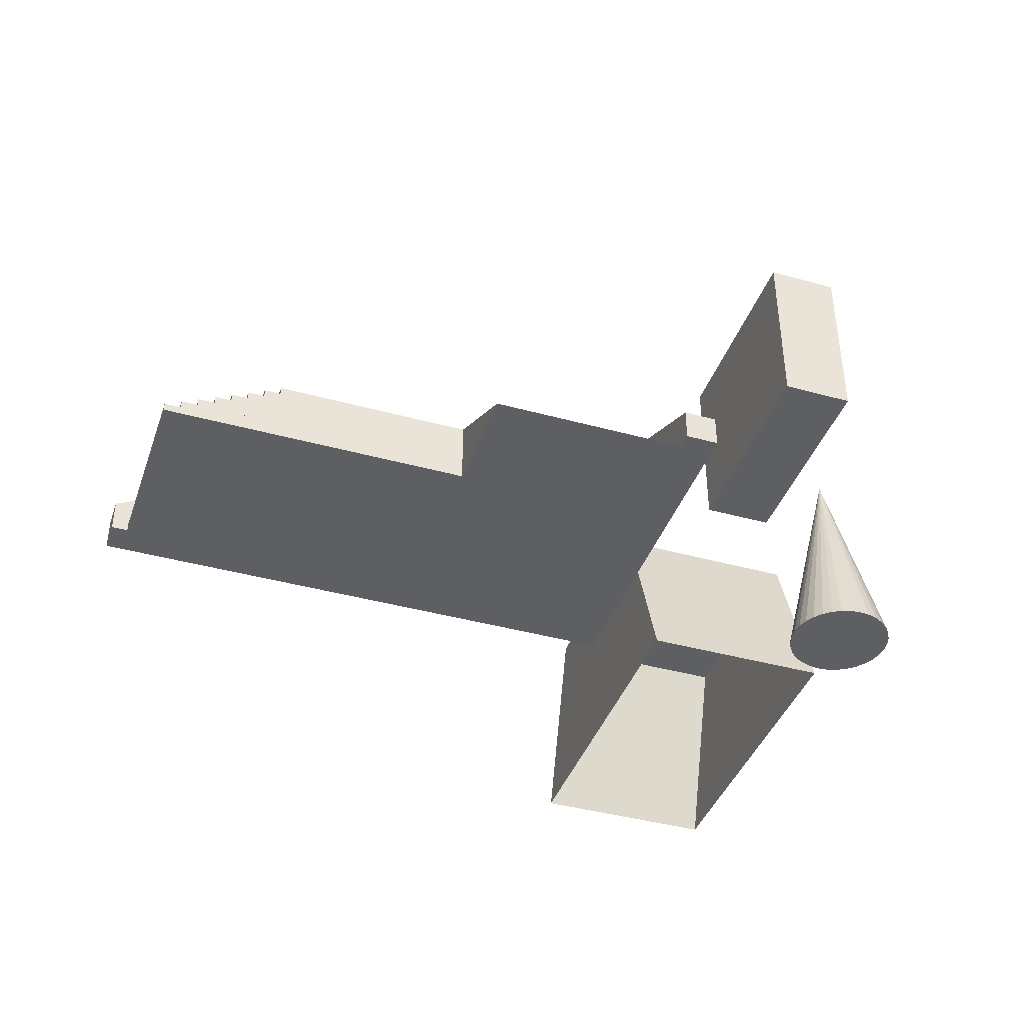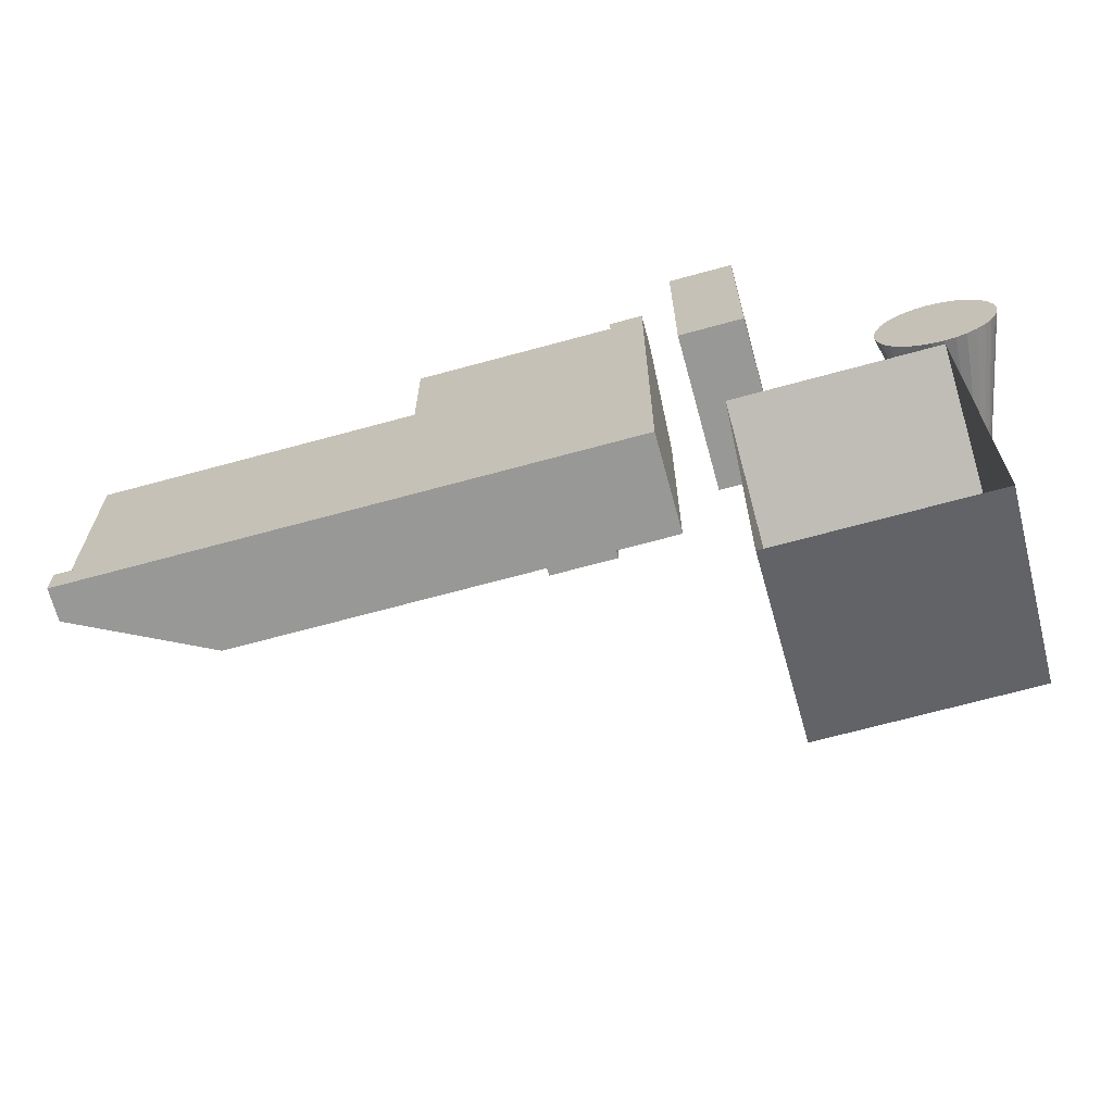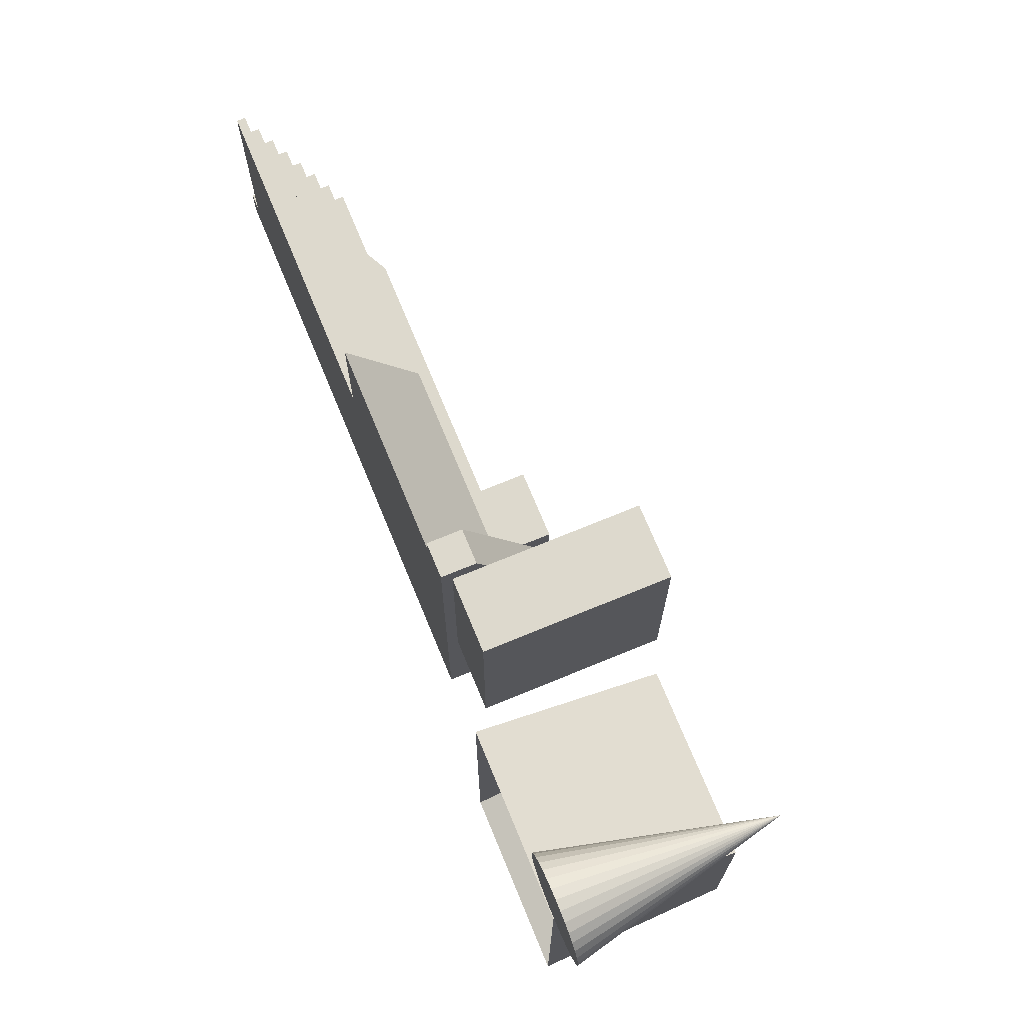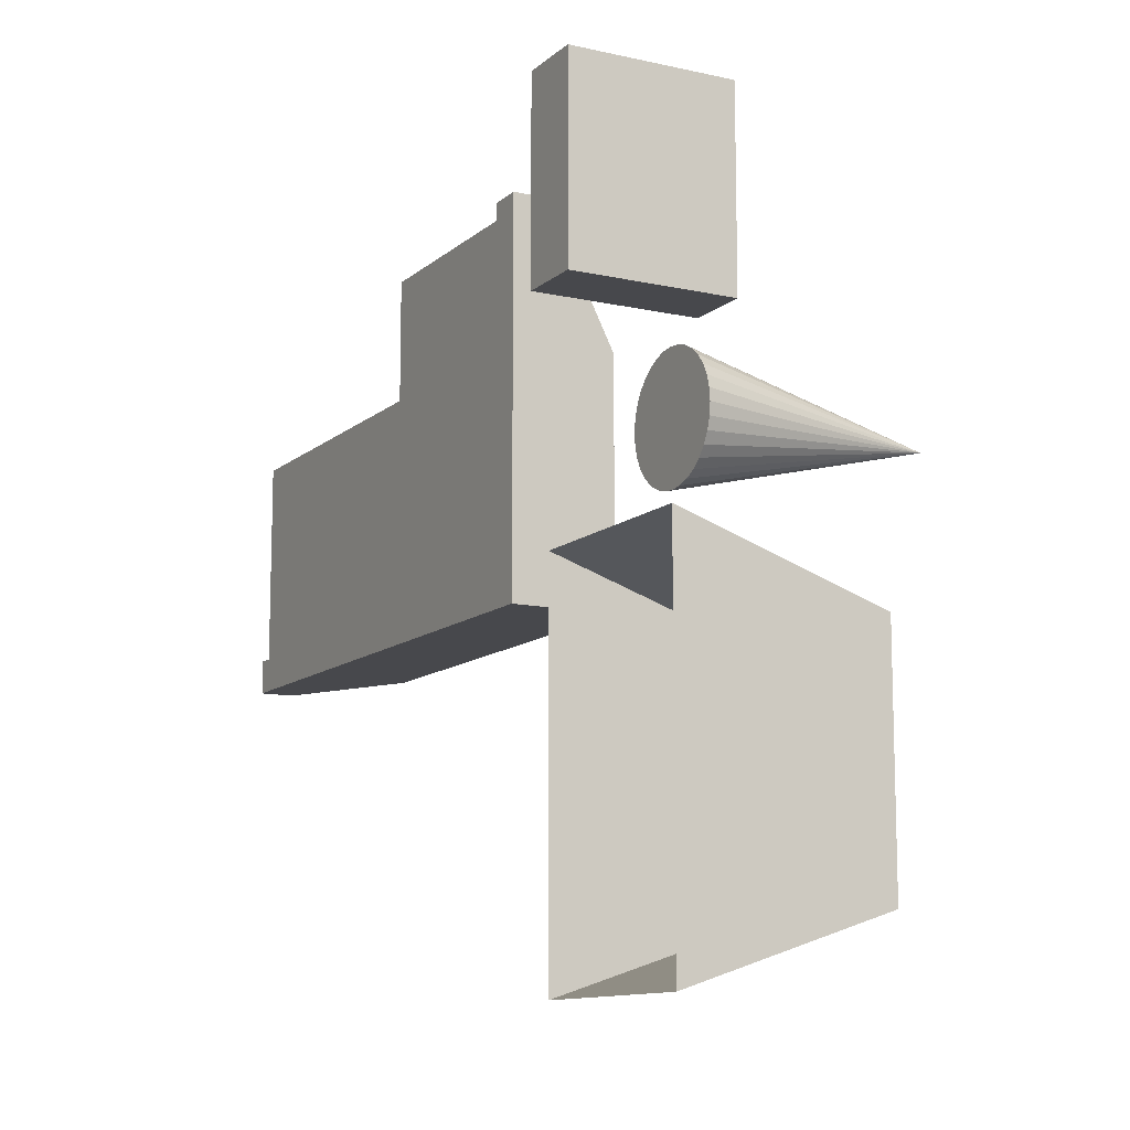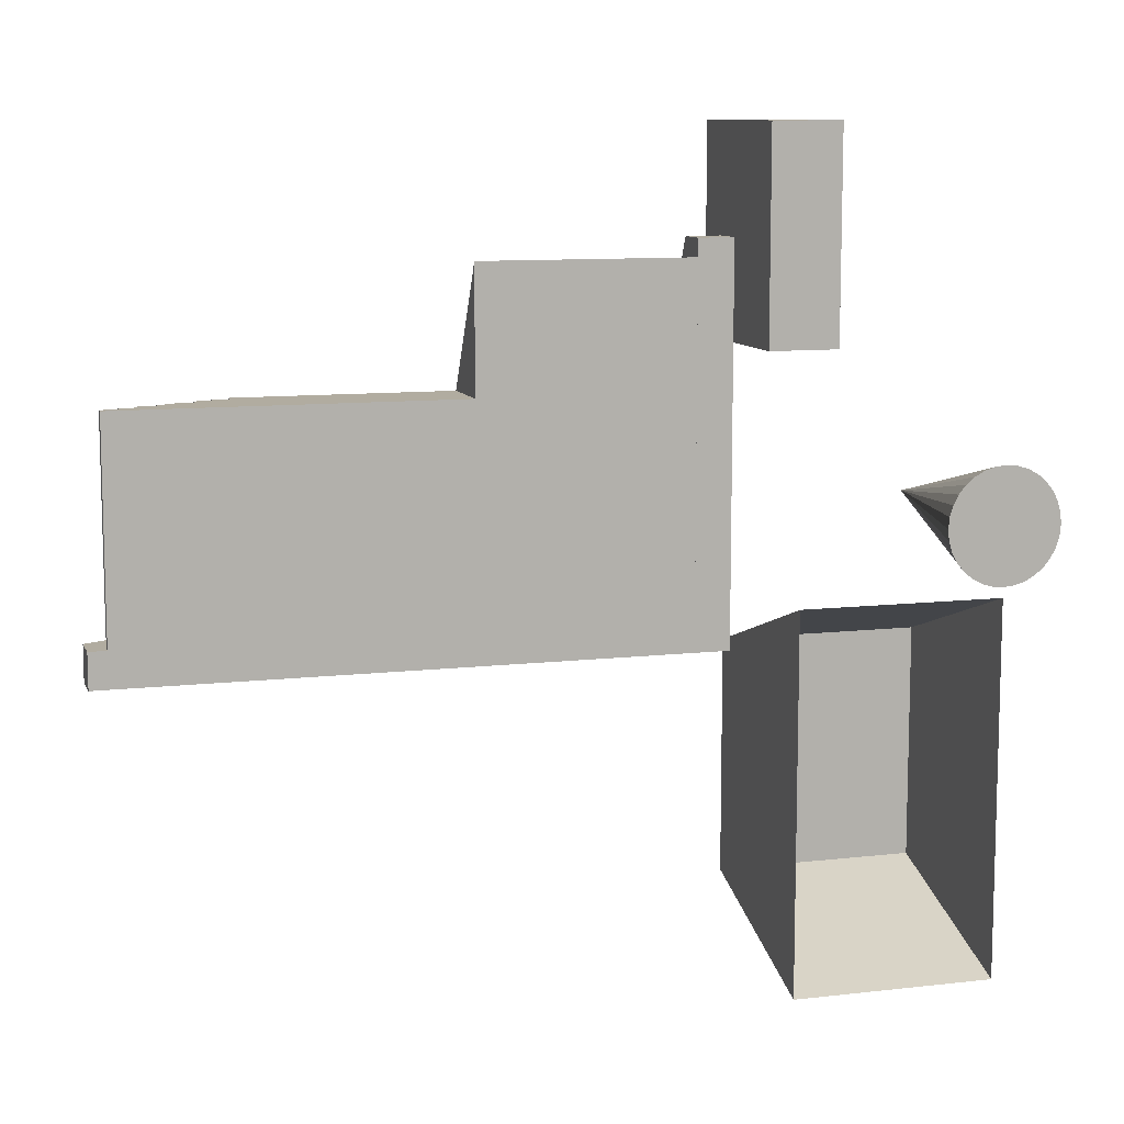
<metadata>
{"format":"obj","ext":"obj","renderer":"f3d","projection":"perspective","resolution":1024,"background":"white","views":[{"elev":-40.6,"azim":-18.7,"up":"+Y"},{"elev":-68.5,"azim":15.3,"up":"+Z"},{"elev":72.0,"azim":67.6,"up":"+Z"},{"elev":-11.6,"azim":61.7,"up":"+Z"},{"elev":10.1,"azim":-16.5,"up":"+Z"}]}
</metadata>
<code>
o Cone
v 8 0 1.3
v 8.332 0 1.333
v 8.651 0 1.429
v 8.944 0 1.587
v 9.202 0 1.798
v 9.413 0 2.056
v 9.571 0 2.349
v 9.667 0 2.668
v 9.7 0 3
v 9.667 0 3.332
v 9.571 0 3.651
v 9.413 0 3.944
v 9.202 0 4.202
v 8.944 0 4.413
v 8.651 0 4.571
v 8.332 0 4.667
v 8 0 4.7
v 7.668 0 4.667
v 7.349 0 4.571
v 7.056 0 4.413
v 6.798 0 4.202
v 6.587 0 3.944
v 6.429 0 3.651
v 6.333 0 3.332
v 6.3 0 3
v 6.333 0 2.668
v 6.429 0 2.349
v 6.587 0 2.056
v 6.798 0 1.798
v 7.056 0 1.587
v 7.349 0 1.429
v 7.668 0 1.333
v 8 7 3
v 8 0 3
f 2 1 33
f 33 3 2
f 33 4 3
f 33 5 4
f 33 6 5
f 33 7 6
f 33 8 7
f 33 9 8
f 33 10 9
f 33 11 10
f 33 12 11
f 33 13 12
f 33 14 13
f 33 15 14
f 33 16 15
f 33 17 16
f 33 18 17
f 33 19 18
f 33 20 19
f 33 21 20
f 33 22 21
f 33 23 22
f 33 24 23
f 33 25 24
f 33 26 25
f 33 27 26
f 33 28 27
f 33 29 28
f 33 30 29
f 33 31 30
f 33 32 31
f 33 1 32
f 34 1 2
f 34 2 3
f 34 3 4
f 34 4 5
f 34 5 6
f 34 6 7
f 34 7 8
f 34 8 9
f 34 9 10
f 34 10 11
f 34 11 12
f 34 12 13
f 34 13 14
f 34 14 15
f 34 15 16
f 34 16 17
f 34 17 18
f 34 18 19
f 34 19 20
f 34 20 21
f 34 21 22
f 34 22 23
f 34 23 24
f 34 24 25
f 34 25 26
f 34 26 27
f 34 27 28
f 34 28 29
f 34 29 30
f 34 30 31
f 34 31 32
f 32 1 34
o Plane
v 8 6 -1
v 8 0 1
v 2 1e-06 1
v 2 6 -1
v 8 6 -8
v 2 6 -8
v 8 -1e-06 -10
v 2 1e-06 -10
v 2 1e-06 1
v 2 1e-06 -10
v 8 -0 1
v 8 -1e-06 -10
f 35 38 37
f 35 37 36
f 38 35 39
f 38 39 40
f 40 39 41
f 40 41 42
f 38 40 44
f 38 44 43
f 39 35 45
f 39 45 46
o Cube.002_Cube.003
v 2e-06 0 1
v -13 0 1
v -13 0 1e-06
v 2e-06 0 2e-06
v 1e-06 3 1
v -13 3 1
v -13 3 1e-06
v 2e-06 3 1e-06
v -17 0 1e-06
v -17 1 1e-06
v -17 0 1
v -17 1 1
v -2 2 2
v -2 2 4
v -4 2 4
v -4 2 2
v -2 4 2
v -2 4 4
v -4 4 4
v -4 4 2
v -7 0 7
v -13 0 7
v -13 0 1
v -7 0 1
v -7 2 7
v -13 2 7
v -13 2 1
v -7 2 1
v -13 0 4
v -13 2 4
v -13 1 7
v -13 1 1
v -13 1 4
v -13 0 5.5
v -13 0 2.5
v -13 2 5.5
v -13 2 2.5
v -13 0.5 7
v -13 1.5 7
v -13 0.5 1
v -13 1.5 1
v -13 1.5 4
v -13 1 5.5
v -13 0.5 4
v -13 1 2.5
v -13 1.5 5.5
v -13 0.5 5.5
v -13 1.5 2.5
v -13 0.5 2.5
v -13 0 6.25
v -13 0 4.75
v -13 0 1.75
v -13 0 3.25
v -13 2 6.25
v -13 2 4.75
v -13 2 1.75
v -13 2 3.25
v -13 0.25 7
v -13 0.75 7
v -13 1.75 7
v -13 1.25 7
v -13 0.25 1
v -13 0.75 1
v -13 1.75 1
v -13 1.25 1
v -13 1.75 4
v -13 1.25 4
v -13 1 6.25
v -13 1 4.75
v -13 0.25 4
v -13 0.75 4
v -13 1 1.75
v -13 1 3.25
v -13 1.75 5.5
v -13 1.5 6.25
v -13 1.25 5.5
v -13 1.5 4.75
v -13 0.75 5.5
v -13 0.5 6.25
v -13 0.25 5.5
v -13 0.5 4.75
v -13 1.75 2.5
v -13 1.5 3.25
v -13 1.25 2.5
v -13 1.5 1.75
v -13 0.75 2.5
v -13 0.5 3.25
v -13 0.25 2.5
v -13 0.5 1.75
v -13 1.75 6.25
v -13 1.25 6.25
v -13 1.75 4.75
v -13 1.25 4.75
v -13 0.75 6.25
v -13 0.25 6.25
v -13 0.75 4.75
v -13 0.25 4.75
v -13 1.75 3.25
v -13 1.25 3.25
v -13 1.75 1.75
v -13 1.25 1.75
v -13 0.75 3.25
v -13 0.25 3.25
v -13 0.75 1.75
v -13 0.25 1.75
v -13.5 1.75 1
v -13.5 1.75 1.75
v -13.5 1.75 2.5
v -13.5 1.75 3.25
v -13.5 1.75 4
v -13.5 1.75 4.75
v -13.5 1.75 5.5
v -13.5 1.75 6.25
v -13.5 1.75 7
v -13.5 1.5 1
v -13.5 1.5 1.75
v -13.5 1.5 2.5
v -13.5 1.5 3.25
v -13.5 1.5 4
v -13.5 1.5 5.5
v -13.5 1.5 4.75
v -13.5 1.5 6.25
v -13.5 1.5 7
v -14 1.25 1
v -14 1.25 1.75
v -14 1.25 2.5
v -14 1.25 3.25
v -14 1.25 4
v -14 1.25 4.75
v -14 1.25 5.5
v -14 1.25 6.25
v -14 1.25 7
v -14 1.5 1
v -14 1.5 1.75
v -14 1.5 2.5
v -14 1.5 3.25
v -14 1.5 4
v -14 1.5 5.5
v -14 1.5 4.75
v -14 1.5 6.25
v -14 1.5 7
v -14.5 1.25 1
v -14.5 1.25 1.75
v -14.5 1.25 2.5
v -14.5 1.25 3.25
v -14.5 1.25 4
v -14.5 1.25 4.75
v -14.5 1.25 5.5
v -14.5 1.25 6.25
v -14.5 1.25 7
v -14.5 1 4
v -14.5 1 3.25
v -14.5 1 2.5
v -14.5 1 1
v -14.5 1 1.75
v -14.5 1 4.75
v -14.5 1 5.5
v -14.5 1 7
v -14.5 1 6.25
v -15 0.75 1
v -15 0.75 1.75
v -15 0.75 2.5
v -15 0.75 3.25
v -15 0.75 4
v -15 0.75 4.75
v -15 0.75 5.5
v -15 0.75 6.25
v -15 0.75 7
v -15 1 4
v -15 1 3.25
v -15 1 2.5
v -15 1 1
v -15 1 1.75
v -15 1 4.75
v -15 1 5.5
v -15 1 7
v -15 1 6.25
v -15.5 0.75 1
v -15.5 0.75 1.75
v -15.5 0.75 2.5
v -15.5 0.75 3.25
v -15.5 0.75 4
v -15.5 0.75 4.75
v -15.5 0.75 5.5
v -15.5 0.75 6.25
v -15.5 0.75 7
v -15.5 0.5 1
v -15.5 0.5 1.75
v -15.5 0.5 2.5
v -15.5 0.5 4
v -15.5 0.5 3.25
v -15.5 0.5 5.5
v -15.5 0.5 4.75
v -15.5 0.5 6.25
v -15.5 0.5 7
v -16 0.25 1
v -16 0.25 1.75
v -16 0.25 2.5
v -16 0.25 3.25
v -16 0.25 4
v -16 0.25 4.75
v -16 0.25 5.5
v -16 0.25 6.25
v -16 0.25 7
v -16 0.5 1
v -16 0.5 1.75
v -16 0.5 2.5
v -16 0.5 4
v -16 0.5 3.25
v -16 0.5 5.5
v -16 0.5 4.75
v -16 0.5 6.25
v -16 0.5 7
v -16.5 0.25 1
v -16.5 0.25 1.75
v -16.5 0.25 2.5
v -16.5 0.25 3.25
v -16.5 0.25 4
v -16.5 0.25 4.75
v -16.5 0.25 5.5
v -16.5 0.25 6.25
v -16.5 0.25 7
v -16.5 0 1
v -16.5 0 7
v -16.5 0 4
v -16.5 0 3.25
v -16.5 0 2.5
v -16.5 0 1.75
v -16.5 0 4.75
v -16.5 0 5.5
v -16.5 0 6.25
v -1 0 1
v -1 0 7
v -7 0 7
v -7 0 1
v -1 2 1
v -1 2 7
v -7 2 7
v -7 2 1
v -7 -1e-06 10.5
v -1 -1e-06 10.5
v 0 0 1
v -0 0 7
v -1 0 7
v -1 0 1
v 0 3 1
v -1e-06 3 7
v -1 3 7
v -1 3 1
v -1 0 11
v -1 1 11
v -0 0 11
v -1e-06 1 11
v 1 0 8
v 3 0 8
v 3 0 14
v 1 0 14
v 1 5 8
v 3 5 8
v 3 5 14
v 1 5 14
f 47 48 49
f 47 49 50
f 51 54 53
f 51 53 52
f 47 51 52
f 47 52 48
f 49 53 54
f 49 54 50
f 51 47 50
f 51 50 54
f 53 49 55
f 53 55 56
f 48 52 58
f 48 58 57
f 52 53 56
f 52 56 58
f 49 48 57
f 49 57 55
f 57 58 56
f 57 56 55
f 59 60 61
f 59 61 62
f 63 66 65
f 63 65 64
f 59 63 64
f 59 64 60
f 60 64 65
f 60 65 61
f 61 65 66
f 61 66 62
f 63 59 62
f 63 62 66
f 71 67 70
f 71 70 74
f 70 67 75
f 76 71 74
f 77 67 71
f 78 74 70
f 96 67 68
f 80 67 96
f 97 67 80
f 75 67 97
f 75 99 70
f 99 81 70
f 81 98 70
f 98 69 70
f 73 102 74
f 102 83 74
f 83 103 74
f 103 76 74
f 76 101 71
f 101 82 71
f 82 100 71
f 100 72 71
f 72 106 71
f 106 85 71
f 85 107 71
f 107 77 71
f 105 67 77
f 84 67 105
f 104 67 84
f 68 67 104
f 106 72 100
f 106 100 136
f 136 100 82
f 136 82 120
f 120 82 101
f 120 101 138
f 138 101 76
f 138 76 112
f 112 76 103
f 112 103 144
f 144 103 83
f 144 83 128
f 128 83 102
f 128 102 146
f 146 102 73
f 146 73 110
f 69 108 70
f 108 86 70
f 86 109 70
f 109 78 70
f 78 111 74
f 111 87 74
f 87 110 74
f 110 73 74
f 146 110 152
f 146 152 153
f 128 146 153
f 128 153 154
f 144 128 154
f 144 154 155
f 112 144 155
f 112 155 156
f 138 112 156
f 138 156 157
f 120 138 157
f 120 157 158
f 136 120 158
f 136 158 159
f 106 136 159
f 106 159 160
f 87 131 162
f 87 162 161
f 131 94 163
f 131 163 162
f 94 129 164
f 94 164 163
f 129 88 165
f 129 165 164
f 123 92 166
f 123 166 167
f 88 123 167
f 88 167 165
f 92 121 168
f 92 168 166
f 121 85 169
f 121 169 168
f 110 87 161
f 110 161 152
f 85 106 160
f 85 160 169
f 162 153 152
f 162 152 161
f 163 154 153
f 163 153 162
f 164 155 154
f 164 154 163
f 165 156 155
f 165 155 164
f 167 157 156
f 167 156 165
f 166 158 157
f 166 157 167
f 168 159 158
f 168 158 166
f 169 160 159
f 169 159 168
f 111 147 171
f 111 171 170
f 147 130 172
f 147 172 171
f 130 145 173
f 130 173 172
f 145 113 174
f 145 174 173
f 113 139 175
f 113 175 174
f 139 122 176
f 139 176 175
f 122 137 177
f 122 177 176
f 137 107 178
f 137 178 177
f 131 87 179
f 131 179 180
f 94 131 180
f 94 180 181
f 129 94 181
f 129 181 182
f 88 129 182
f 88 182 183
f 92 123 185
f 92 185 184
f 123 88 183
f 123 183 185
f 121 92 184
f 121 184 186
f 85 121 186
f 85 186 187
f 87 111 170
f 87 170 179
f 107 85 187
f 107 187 178
f 171 180 179
f 171 179 170
f 172 181 180
f 172 180 171
f 173 182 181
f 173 181 172
f 174 183 182
f 174 182 173
f 175 185 183
f 175 183 174
f 176 184 185
f 176 185 175
f 177 186 184
f 177 184 176
f 178 187 186
f 178 186 177
f 147 111 188
f 147 188 189
f 130 147 189
f 130 189 190
f 145 130 190
f 145 190 191
f 113 145 191
f 113 191 192
f 139 113 192
f 139 192 193
f 122 139 193
f 122 193 194
f 137 122 194
f 137 194 195
f 107 137 195
f 107 195 196
f 119 79 197
f 119 197 198
f 91 119 198
f 91 198 199
f 78 118 201
f 78 201 200
f 118 91 199
f 118 199 201
f 79 115 202
f 79 202 197
f 115 89 203
f 115 203 202
f 114 77 204
f 114 204 205
f 89 114 205
f 89 205 203
f 111 78 200
f 111 200 188
f 77 107 196
f 77 196 204
f 201 189 188
f 201 188 200
f 199 190 189
f 199 189 201
f 198 191 190
f 198 190 199
f 197 192 191
f 197 191 198
f 202 193 192
f 202 192 197
f 203 194 193
f 203 193 202
f 205 195 194
f 205 194 203
f 204 196 195
f 204 195 205
f 109 150 207
f 109 207 206
f 150 132 208
f 150 208 207
f 132 148 209
f 132 209 208
f 148 117 210
f 148 210 209
f 117 142 211
f 117 211 210
f 142 124 212
f 142 212 211
f 124 140 213
f 124 213 212
f 140 105 214
f 140 214 213
f 79 119 216
f 79 216 215
f 119 91 217
f 119 217 216
f 118 78 218
f 118 218 219
f 91 118 219
f 91 219 217
f 115 79 215
f 115 215 220
f 89 115 220
f 89 220 221
f 77 114 223
f 77 223 222
f 114 89 221
f 114 221 223
f 78 109 206
f 78 206 218
f 105 77 222
f 105 222 214
f 207 219 218
f 207 218 206
f 208 217 219
f 208 219 207
f 209 216 217
f 209 217 208
f 210 215 216
f 210 216 209
f 211 220 215
f 211 215 210
f 212 221 220
f 212 220 211
f 213 223 221
f 213 221 212
f 214 222 223
f 214 223 213
f 150 109 224
f 150 224 225
f 132 150 225
f 132 225 226
f 148 132 226
f 148 226 227
f 117 148 227
f 117 227 228
f 142 117 228
f 142 228 229
f 124 142 229
f 124 229 230
f 140 124 230
f 140 230 231
f 105 140 231
f 105 231 232
f 86 135 234
f 86 234 233
f 135 95 235
f 135 235 234
f 133 90 236
f 133 236 237
f 95 133 237
f 95 237 235
f 127 93 238
f 127 238 239
f 90 127 239
f 90 239 236
f 93 125 240
f 93 240 238
f 125 84 241
f 125 241 240
f 109 86 233
f 109 233 224
f 84 105 232
f 84 232 241
f 234 225 224
f 234 224 233
f 235 226 225
f 235 225 234
f 237 227 226
f 237 226 235
f 236 228 227
f 236 227 237
f 239 229 228
f 239 228 236
f 238 230 229
f 238 229 239
f 240 231 230
f 240 230 238
f 241 232 231
f 241 231 240
f 108 151 243
f 108 243 242
f 151 134 244
f 151 244 243
f 134 149 245
f 134 245 244
f 149 116 246
f 149 246 245
f 116 143 247
f 116 247 246
f 143 126 248
f 143 248 247
f 126 141 249
f 126 249 248
f 141 104 250
f 141 250 249
f 135 86 251
f 135 251 252
f 95 135 252
f 95 252 253
f 90 133 255
f 90 255 254
f 133 95 253
f 133 253 255
f 93 127 257
f 93 257 256
f 127 90 254
f 127 254 257
f 125 93 256
f 125 256 258
f 84 125 258
f 84 258 259
f 86 108 242
f 86 242 251
f 104 84 259
f 104 259 250
f 243 252 251
f 243 251 242
f 244 253 252
f 244 252 243
f 245 255 253
f 245 253 244
f 246 254 255
f 246 255 245
f 247 257 254
f 247 254 246
f 248 256 257
f 248 257 247
f 249 258 256
f 249 256 248
f 250 259 258
f 250 258 249
f 151 108 260
f 151 260 261
f 134 151 261
f 134 261 262
f 149 134 262
f 149 262 263
f 116 149 263
f 116 263 264
f 143 116 264
f 143 264 265
f 126 143 265
f 126 265 266
f 141 126 266
f 141 266 267
f 104 141 267
f 104 267 268
f 108 69 269
f 108 269 260
f 68 104 268
f 68 268 270
f 99 75 271
f 99 271 272
f 81 99 272
f 81 272 273
f 69 98 274
f 69 274 269
f 98 81 273
f 98 273 274
f 75 97 275
f 75 275 271
f 97 80 276
f 97 276 275
f 96 68 270
f 96 270 277
f 80 96 277
f 80 277 276
f 274 261 260
f 274 260 269
f 273 262 261
f 273 261 274
f 272 263 262
f 272 262 273
f 271 264 263
f 271 263 272
f 275 265 264
f 275 264 271
f 276 266 265
f 276 265 275
f 277 267 266
f 277 266 276
f 270 268 267
f 270 267 277
f 278 279 280
f 278 280 281
f 282 285 284
f 282 284 283
f 278 282 283
f 278 283 279
f 280 284 285
f 280 285 281
f 282 278 281
f 282 281 285
f 284 280 286
f 279 283 287
f 283 284 286
f 283 286 287
f 280 279 287
f 280 287 286
f 288 289 290
f 288 290 291
f 292 295 294
f 292 294 293
f 288 292 293
f 288 293 289
f 290 294 295
f 290 295 291
f 292 288 291
f 292 291 295
f 294 290 296
f 294 296 297
f 289 293 299
f 289 299 298
f 293 294 297
f 293 297 299
f 290 289 298
f 290 298 296
f 298 299 297
f 298 297 296
f 302 303 300
f 302 300 301
f 304 307 306
f 304 306 305
f 300 304 305
f 300 305 301
f 301 305 306
f 301 306 302
f 302 306 307
f 302 307 303
f 303 307 304
f 303 304 300

</code>
